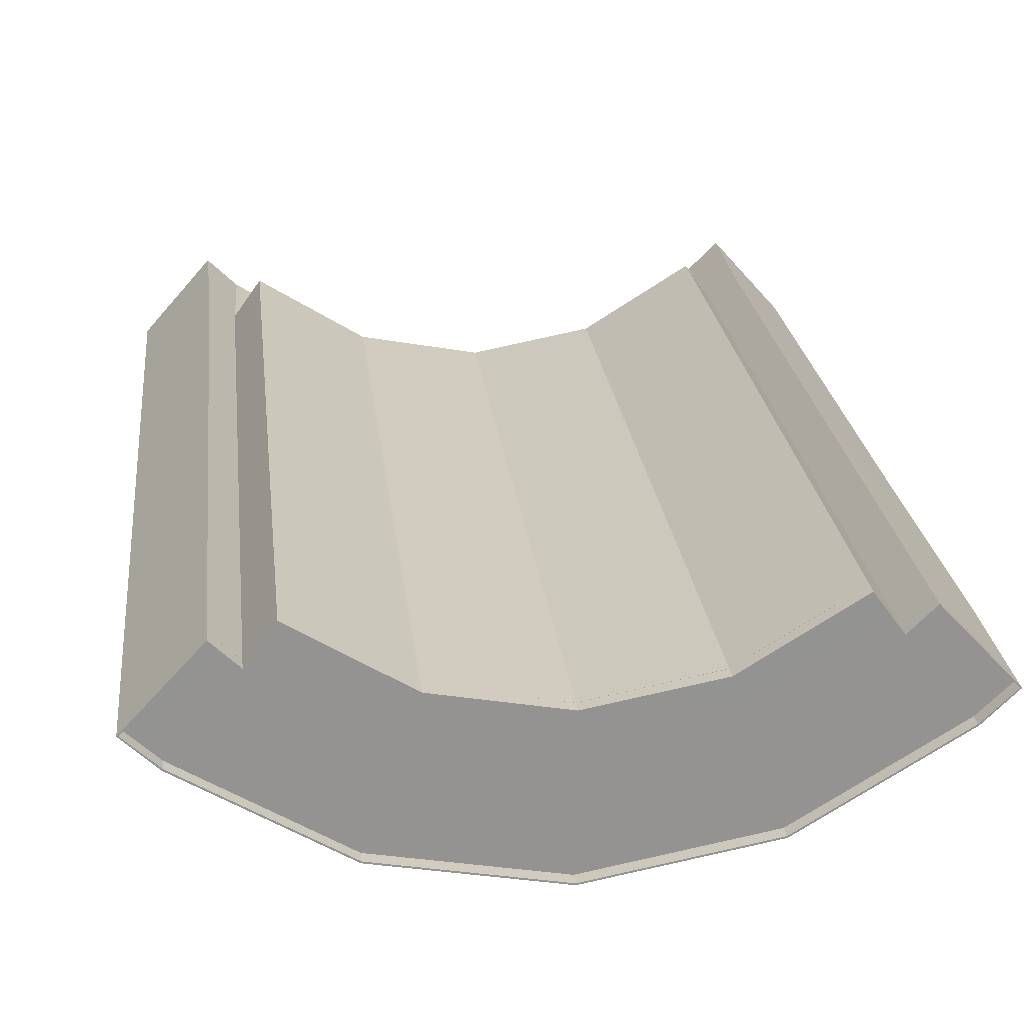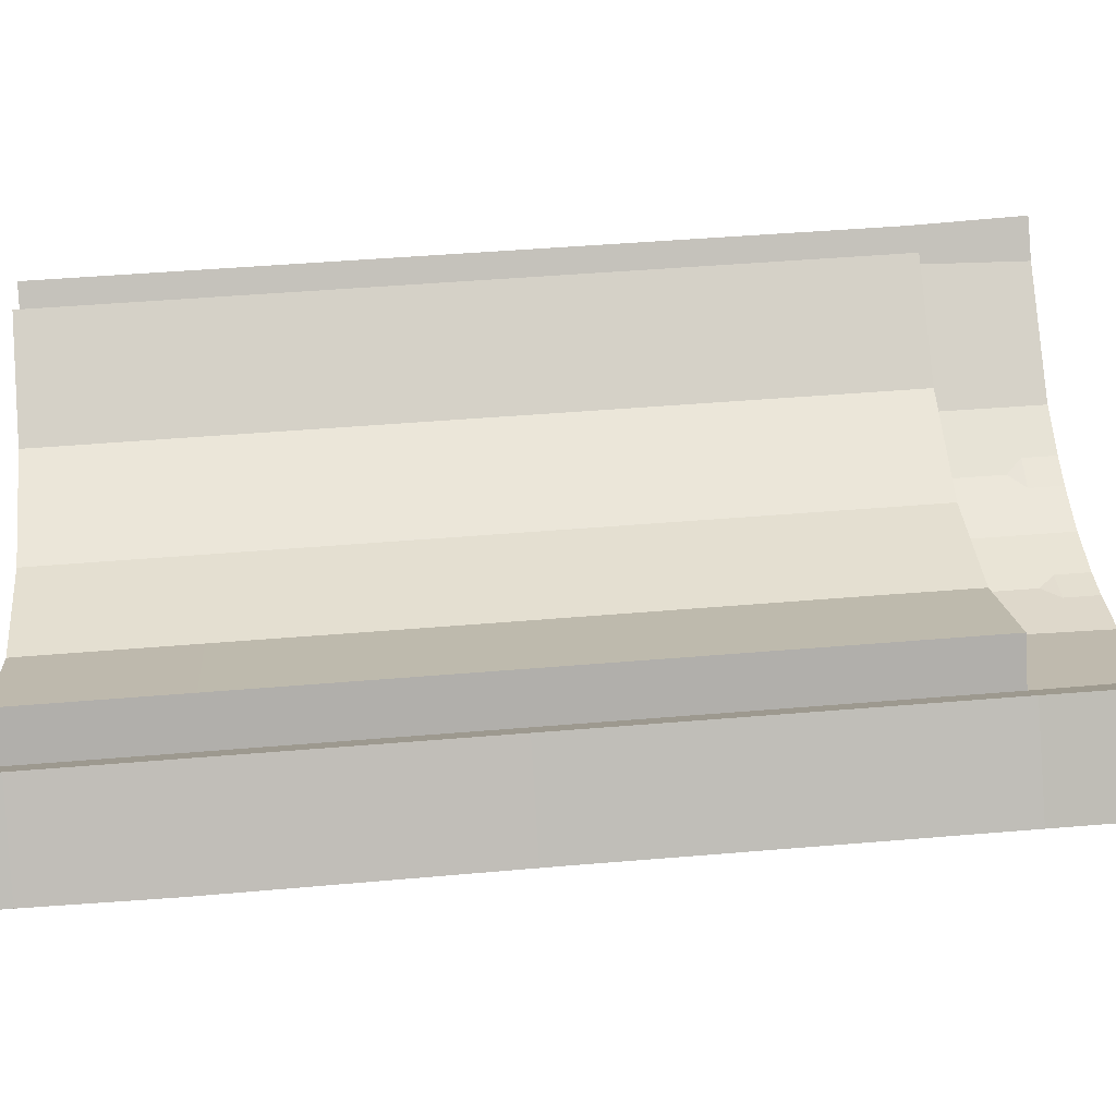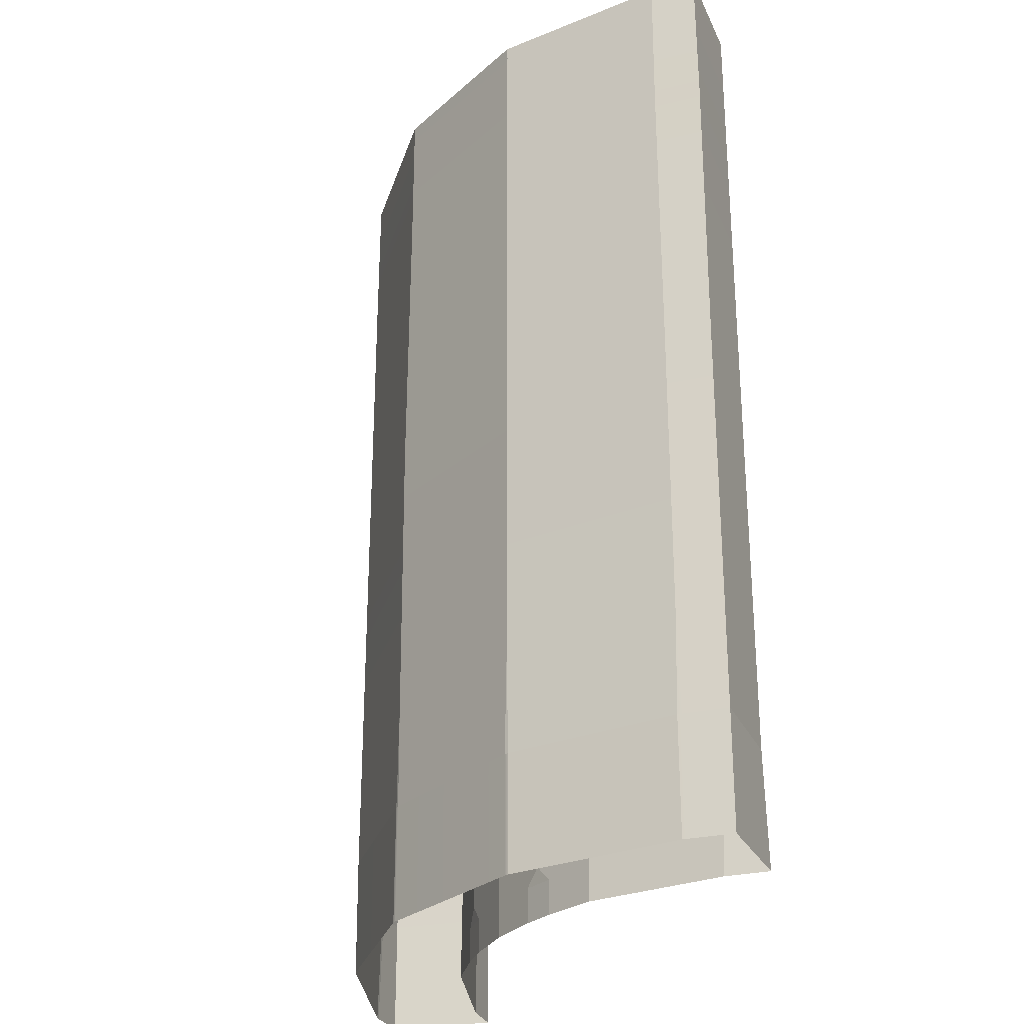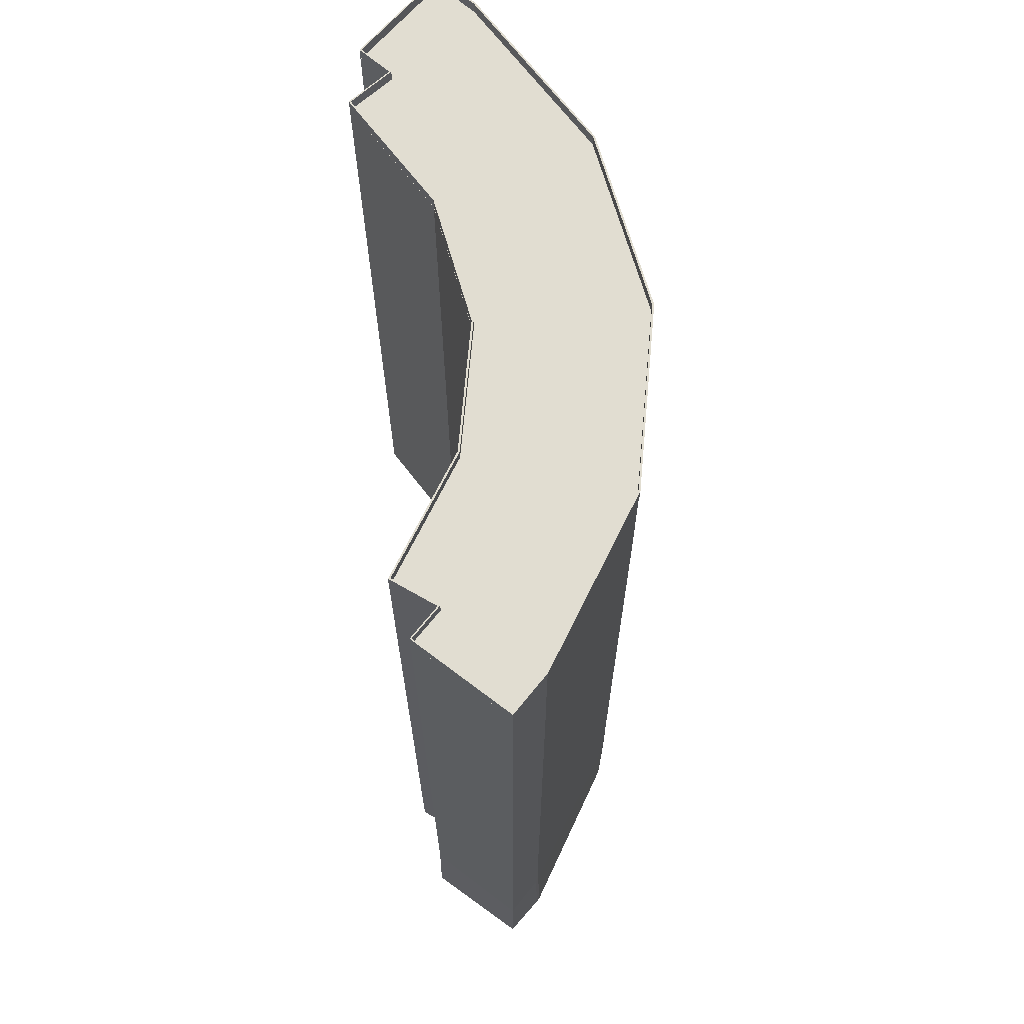
<metadata>
{"format":"obj","ext":"obj","renderer":"f3d","projection":"perspective","resolution":1024,"background":"white","views":[{"elev":23.7,"azim":173.6,"up":"+Z"},{"elev":47.7,"azim":-95.4,"up":"+Z"},{"elev":-28.0,"azim":-116.6,"up":"+Y"},{"elev":68.7,"azim":84.4,"up":"+Y"}]}
</metadata>
<code>
g skyscraper_03_opt_Lod2
v 0 4.95 1.097
v -2.984 4.95 1.373
v -2.148e-05 4.95 3.201
v 3.675 1.485 1.538
v 2.984 2.193 1.373
v 2.984 4.95 1.373
v 7.296 4.95 -2.268
v 7.468 4.95 -2.201
v 7.382 9.108 -2.235
v -7.382 9.108 -2.235
v -7.468 4.95 -2.201
v -7.296 4.95 -2.268
v 0 9.108 -3.632
v -0.0912 4.95 -3.632
v 0.0912 4.95 -3.632
v -3.675 1.485 1.538
v -2.984 2.193 1.373
v -2.281 1.485 1.274
v 2.281 1.485 1.274
v 2.984 2.193 1.373
v 3.675 1.485 1.538
v 13.81 0.02387 1.622
v 13.8 4.95 1.726
v 7.468 4.95 -2.201
v 7.425 0.02387 -2.175
v -10.93 0.02387 5.302
v -11.05 4.95 5.409
v -5.833 4.95 2.193
v -5.899 0.02387 2.16
v 13.94 4.95 1.852
v 13.95 0.02387 1.752
v 15.27 0.02387 3.149
v 15.26 4.95 3.152
v 2.984 4.95 1.373
v 0 4.95 1.097
v -2.148e-05 4.95 3.201
v 5.876 4.95 2.21
v 5.205 4.95 4.187
v -11.05 4.95 5.409
v -9.852 9.108 7.079
v -9.852 4.95 7.079
v -11.04 9.108 5.409
v -9.852 21.58 7.079
v -11.04 21.58 5.409
v -9.852 34.06 7.079
v -11.04 34.06 5.409
v -9.852 39.6 7.079
v -11.04 39.6 5.409
v -13.94 4.95 1.852
v -15.26 9.108 3.152
v -15.26 4.95 3.152
v -13.87 9.108 1.789
v -13.8 4.95 1.726
v -15.26 21.58 3.152
v -13.87 21.58 1.789
v -15.33 34.06 3.151
v -13.85 34.06 1.768
v -13.87 39.6 1.789
v -15.26 39.6 3.152
v 11.04 9.108 5.409
v 12.15 4.95 6.497
v 11.04 4.95 5.409
v 12.15 9.108 6.497
v 11.04 21.58 5.409
v 12.15 21.58 6.497
v 11.04 34.06 5.409
v 12.15 34.06 6.497
v 12.15 39.6 6.497
v 11.04 39.6 5.409
v -7.296 4.95 -2.268
v -0.0912 4.95 -3.632
v 0 9.108 -3.632
v -7.382 9.108 -2.235
v -7.382 21.58 -2.235
v 0 21.58 -3.705
v -7.382 34.06 -2.235
v 0 34.06 -3.632
v -7.382 39.6 -2.235
v 0 39.6 -3.632
v -5.205 39.6 4.187
v -9.852 39.6 7.079
v -11.04 39.6 5.409
v -5.877 39.6 2.205
v -2.148e-05 39.6 3.201
v 0 39.6 1.093
v 5.211 39.6 4.171
v 5.877 39.6 2.206
v 9.852 39.6 7.079
v 11.04 39.6 5.409
v 7.377 39.6 -2.22
v 0 39.6 -3.632
v 13.86 39.6 1.801
v 15.26 39.6 3.152
v 12.15 39.6 6.497
v -7.382 39.6 -2.235
v -13.87 39.6 1.789
v -13.82 39.6 1.861
v -15.26 39.6 3.152
v -12.15 39.6 6.497
v -2.148e-05 4.95 3.201
v -2.984 4.95 1.373
v -5.833 4.95 2.193
v -5.205 4.95 4.187
v 11.04 4.95 5.409
v 5.876 4.95 2.21
v 5.205 4.95 4.187
v 9.852 4.95 7.079
v 2.984 4.95 1.373
v 5.876 4.95 2.21
v 3.675 1.485 1.538
v 3.675 0.02387 1.538
v 5.899 0.02387 2.16
v 7.296 4.95 -2.268
v 0.0912 4.95 -3.632
v 0.08779 0.02387 -3.633
v 7.28 0.02387 -2.225
v -7.405 0.02387 -2.175
v -7.468 4.95 -2.201
v -13.8 4.95 1.726
v -13.81 0.02387 1.73
v -15.26 4.95 3.152
v -15.27 0.02387 3.149
v -13.94 0.02387 1.858
v -13.94 4.95 1.852
v 0 4.95 1.097
v 2.984 4.95 1.373
v 2.984 2.193 1.373
v 2.281 1.485 1.274
v 2.281 0.02387 1.274
v 0 0.02387 1.098
v -7.405 0.02387 -2.175
v -7.236 0.02387 -2.233
v -7.296 4.95 -2.268
v -7.468 4.95 -2.201
v 5.899 0.02387 2.16
v 5.876 4.95 2.21
v 11.04 4.95 5.409
v 10.93 0.02387 5.302
v 12.15 4.95 6.497
v 12.23 0.02387 6.57
v 10.93 0.02387 5.302
v 11.04 4.95 5.409
v 15.26 4.95 3.152
v 15.27 0.02387 3.149
v 12.23 0.02387 6.57
v 12.15 4.95 6.497
v -12.15 4.95 6.497
v -12.23 0.02387 6.57
v -15.27 0.02387 3.149
v -15.26 4.95 3.152
v -11.05 4.95 5.409
v -10.93 0.02387 5.302
v -12.23 0.02387 6.57
v -12.15 4.95 6.497
v -5.833 4.95 2.193
v -11.05 4.95 5.409
v -9.852 4.95 7.079
v -5.205 4.95 4.187
v 9.852 9.108 7.079
v 9.852 4.95 7.079
v 5.205 4.95 4.187
v 5.205 9.108 4.187
v 5.205 21.58 4.187
v 9.852 21.58 7.079
v 5.205 34.06 4.187
v 9.852 34.06 7.079
v 9.852 39.6 7.079
v 5.211 39.6 4.171
v -5.205 39.6 4.187
v -9.852 34.06 7.079
v -9.852 39.6 7.079
v -5.205 34.06 4.187
v -5.205 21.58 4.187
v -9.852 21.58 7.079
v -5.2 9.108 4.193
v -9.852 9.108 7.079
v -9.852 4.95 7.079
v -5.205 4.95 4.187
v -2.148e-05 39.6 3.201
v -5.205 34.06 4.187
v -5.205 39.6 4.187
v -4.297e-05 34.06 3.201
v -2.148e-05 21.58 3.201
v -5.205 21.58 4.187
v -2.148e-05 9.108 3.201
v -5.2 9.108 4.193
v -2.148e-05 4.95 3.201
v -5.205 4.95 4.187
v -2.148e-05 4.95 3.201
v 5.205 9.108 4.187
v 5.205 4.95 4.187
v -2.148e-05 9.108 3.201
v -2.148e-05 21.58 3.201
v 5.205 21.58 4.187
v -4.297e-05 34.06 3.201
v 5.205 34.06 4.187
v 5.211 39.6 4.171
v -2.148e-05 39.6 3.201
v 7.296 4.95 -2.268
v 0 9.108 -3.632
v 0.0912 4.95 -3.632
v 7.382 9.108 -2.235
v 0 21.58 -3.705
v 7.425 21.58 -2.218
v 0 34.06 -3.632
v 7.382 34.06 -2.235
v 0 39.6 -3.632
v 7.377 39.6 -2.22
v 9.852 34.06 7.079
v 9.852 39.6 7.079
v 11.04 39.6 5.409
v 11.04 34.06 5.409
v 11.04 21.58 5.409
v 9.852 21.58 7.079
v 11.04 9.108 5.409
v 9.852 9.108 7.079
v 11.04 4.95 5.409
v 9.852 4.95 7.079
v -7.382 9.108 -2.235
v -13.8 4.95 1.726
v -7.468 4.95 -2.201
v -13.87 9.108 1.789
v -7.382 21.58 -2.235
v -13.87 21.58 1.789
v -7.382 34.06 -2.235
v -13.85 34.06 1.768
v -13.87 39.6 1.789
v -7.382 39.6 -2.235
v 13.86 39.6 1.801
v 15.26 34.06 3.152
v 15.26 39.6 3.152
v 13.87 34.06 1.789
v 15.26 21.58 3.152
v 13.87 21.58 1.789
v 15.26 9.108 3.152
v 13.87 9.108 1.789
v 15.26 4.95 3.152
v 13.94 4.95 1.852
v 13.8 4.95 1.726
v 13.87 9.108 1.789
v 7.468 4.95 -2.201
v 13.8 4.95 1.726
v 7.382 9.108 -2.235
v 13.87 21.58 1.789
v 7.425 21.58 -2.218
v 13.87 34.06 1.789
v 7.382 34.06 -2.235
v 7.377 39.6 -2.22
v 13.86 39.6 1.801
v -15.26 9.108 3.152
v -12.15 4.95 6.497
v -15.26 4.95 3.152
v -12.15 9.108 6.497
v -15.26 21.58 3.152
v -12.15 21.58 6.497
v -15.33 34.06 3.151
v -12.15 34.06 6.497
v -12.15 39.6 6.497
v -15.26 39.6 3.152
v -11.04 9.108 5.409
v -11.05 4.95 5.409
v -12.15 4.95 6.497
v -12.15 9.108 6.497
v -12.15 21.58 6.497
v -11.04 21.58 5.409
v -12.15 34.06 6.497
v -11.04 34.06 5.409
v -11.04 39.6 5.409
v -12.15 39.6 6.497
v 15.26 4.95 3.152
v 12.15 4.95 6.497
v 12.15 9.108 6.497
v 15.26 9.108 3.152
v 12.15 21.58 6.497
v 15.26 21.58 3.152
v 12.15 34.06 6.497
v 15.26 34.06 3.152
v 15.26 39.6 3.152
v 12.15 39.6 6.497
v -13.94 4.95 1.852
v -13.94 0.02387 1.858
v -13.81 0.02387 1.73
v -13.8 4.95 1.726
v 13.94 4.95 1.852
v 13.8 4.95 1.726
v 13.81 0.02387 1.622
v 13.95 0.02387 1.752
v -0.0912 4.95 -3.632
v -0.08302 0.02387 -3.624
v 0.08779 0.02387 -3.633
v 0.0912 4.95 -3.632
v -5.833 4.95 2.193
v -2.984 4.95 1.373
v -2.984 2.193 1.373
v -3.675 1.485 1.538
v -3.675 0.02387 1.538
v -5.899 0.02387 2.16
v -2.984 4.95 1.373
v 0 4.95 1.097
v 0 0.02387 1.098
v -2.281 1.485 1.274
v -2.281 0.02387 1.274
v -2.984 2.193 1.373
v -3.675 1.485 1.538
v -2.281 1.485 1.274
v -2.281 0.02387 1.274
v -3.675 0.02387 1.538
v 2.281 1.485 1.274
v 3.675 1.485 1.538
v 3.675 0.02387 1.538
v 2.281 0.02387 1.274
v -9.852 39.6 7.079
v -9.852 40.15 7.079
v -5.207 40.15 4.183
v -5.207 39.6 4.183
v -5.207 40.15 4.183
v -6.445e-05 40.15 3.197
v -6.445e-05 39.6 3.197
v -5.207 39.6 4.183
v 12.15 39.6 6.497
v 11.04 39.6 5.409
v 11.04 40.15 5.409
v 12.15 40.15 6.497
v 13.88 39.6 1.786
v 13.88 40.15 1.786
v 7.383 40.15 -2.239
v 7.383 39.6 -2.239
v 5.207 39.6 4.183
v 5.207 40.15 4.183
v 9.852 40.15 7.079
v 9.852 39.6 7.079
v -9.852 39.6 7.079
v -11.04 39.6 5.409
v -11.04 40.15 5.409
v -9.852 40.15 7.079
v -12.15 39.6 6.497
v -15.26 39.6 3.152
v -15.26 40.15 3.152
v -12.15 40.15 6.497
v -11.04 39.6 5.409
v -12.15 39.6 6.497
v -12.15 40.15 6.497
v -11.04 40.15 5.409
v 13.88 39.6 1.786
v 15.26 39.6 3.152
v 15.26 40.15 3.152
v 13.88 40.15 1.786
v 15.26 39.6 3.152
v 12.15 39.6 6.497
v 12.15 40.15 6.497
v 15.26 40.15 3.152
v -15.26 39.6 3.152
v -13.88 39.6 1.786
v -13.88 40.15 1.786
v -15.26 40.15 3.152
v 0 39.6 -3.637
v 0 40.15 -3.637
v -7.383 40.15 -2.239
v -7.383 39.6 -2.239
v -6.445e-05 39.6 3.197
v -6.445e-05 40.15 3.197
v 5.207 40.15 4.183
v 5.207 39.6 4.183
v -7.383 39.6 -2.239
v -7.383 40.15 -2.239
v -13.88 40.15 1.786
v -13.88 39.6 1.786
v 7.383 39.6 -2.239
v 7.383 40.15 -2.239
v 0 40.15 -3.637
v 0 39.6 -3.637
v -5.231 40.15 4.111
v -9.843 40.15 7.003
v -9.843 39.6 7.003
v -5.231 39.6 4.111
v 2.148e-05 39.6 3.121
v 2.148e-05 40.15 3.121
v -5.231 40.15 4.111
v -5.231 39.6 4.111
v 12.15 39.6 6.42
v 12.15 40.15 6.42
v 11.03 40.15 5.318
v 11.03 39.6 5.318
v 7.359 40.15 -2.167
v 13.83 40.15 1.845
v 13.83 39.6 1.845
v 7.359 39.6 -2.167
v 9.834 40.15 6.984
v 5.231 40.15 4.111
v 5.231 39.6 4.111
v 9.834 39.6 6.984
v -9.843 39.6 7.003
v -9.843 40.15 7.003
v -11.04 40.15 5.333
v -11.04 39.6 5.333
v -12.15 39.6 6.42
v -12.15 40.15 6.42
v -15.19 40.15 3.154
v -15.19 39.6 3.154
v -11.04 39.6 5.333
v -11.04 40.15 5.333
v -12.15 40.15 6.42
v -12.15 39.6 6.42
v 13.83 39.6 1.845
v 13.83 40.15 1.845
v 15.19 40.15 3.154
v 15.19 39.6 3.154
v 15.19 39.6 3.154
v 15.19 40.15 3.154
v 12.15 40.15 6.42
v 12.15 39.6 6.42
v -15.19 39.6 3.154
v -15.19 40.15 3.154
v -13.83 40.15 1.845
v -13.83 39.6 1.845
v -7.359 40.15 -2.167
v 2.148e-05 40.15 -3.56
v 2.148e-05 39.6 -3.56
v -7.359 39.6 -2.167
v 5.231 40.15 4.111
v 2.148e-05 40.15 3.121
v 2.148e-05 39.6 3.121
v 5.231 39.6 4.111
v -13.83 40.15 1.845
v -7.359 40.15 -2.167
v -7.359 39.6 -2.167
v -13.83 39.6 1.845
v 2.148e-05 40.15 -3.56
v 7.359 40.15 -2.167
v 7.359 39.6 -2.167
v 2.148e-05 39.6 -3.56
v 7.296 4.95 -2.268
v 7.28 0.02387 -2.225
v 7.425 0.02387 -2.175
v 7.468 4.95 -2.201
v -0.08302 0.02387 -3.624
v -0.0912 4.95 -3.632
v -7.296 4.95 -2.268
v -7.236 0.02387 -2.233
v 11.04 39.6 5.409
v 9.852 39.6 7.079
v 9.852 40.15 7.079
v 11.04 40.15 5.409
v 11.03 40.15 5.318
v 9.834 40.15 6.984
v 9.834 39.6 6.984
v 11.03 39.6 5.318
v 11.04 40.15 5.409
v 11.03 40.15 5.318
v 12.15 40.15 6.42
v 9.834 40.15 6.984
v 12.15 40.15 6.497
v 9.852 40.15 7.079
v 15.19 40.15 3.154
v 5.207 40.15 4.183
v 15.26 40.15 3.152
v 5.231 40.15 4.111
v 13.83 40.15 1.845
v -6.445e-05 40.15 3.197
v 13.88 40.15 1.786
v 2.148e-05 40.15 3.121
v 7.359 40.15 -2.167
v -5.207 40.15 4.183
v 7.383 40.15 -2.239
v -5.231 40.15 4.111
v 2.148e-05 40.15 -3.56
v -9.852 40.15 7.079
v 0 40.15 -3.637
v -9.843 40.15 7.003
v -7.359 40.15 -2.167
v -11.04 40.15 5.409
v -7.383 40.15 -2.239
v -11.04 40.15 5.333
v -13.83 40.15 1.845
v -12.15 40.15 6.497
v -13.88 40.15 1.786
v -12.15 40.15 6.42
v -15.19 40.15 3.154
v -15.26 40.15 3.152
g skyscraper_03_opt_Lod2_0
f 3 2 1
f 6 5 4
f 9 8 7
f 12 11 10
f 15 14 13
f 18 17 16
f 21 20 19
f 24 23 22
f 25 24 22
f 28 27 26
f 29 28 26
f 32 31 30
f 33 32 30
f 36 35 34
f 34 37 36
f 37 38 36
f 41 40 39
f 40 42 39
f 40 43 42
f 43 44 42
f 43 45 44
f 45 46 44
f 45 47 46
f 47 48 46
f 51 50 49
f 50 52 49
f 52 53 49
f 52 50 54
f 55 52 54
f 55 54 56
f 57 55 56
f 58 57 56
f 59 58 56
f 62 61 60
f 61 63 60
f 60 63 64
f 63 65 64
f 66 64 65
f 67 66 65
f 67 68 66
f 68 69 66
f 72 71 70
f 73 72 70
f 73 74 72
f 74 75 72
f 74 76 75
f 76 77 75
f 77 76 78
f 79 77 78
f 82 81 80
f 83 82 80
f 83 80 84
f 85 83 84
f 85 84 86
f 87 85 86
f 87 86 88
f 89 87 88
f 87 90 85
f 90 87 89
f 90 91 85
f 85 91 83
f 92 90 89
f 93 92 89
f 94 93 89
f 91 95 83
f 83 95 96
f 96 97 83
f 97 82 83
f 97 96 98
f 98 82 97
f 98 99 82
f 102 101 100
f 103 102 100
f 106 105 104
f 107 106 104
f 110 109 108
f 109 110 111
f 111 112 109
f 115 114 113
f 116 115 113
f 119 118 117
f 120 119 117
f 123 122 121
f 124 123 121
f 127 126 125
f 125 128 127
f 125 129 128
f 125 130 129
f 133 132 131
f 134 133 131
f 137 136 135
f 138 137 135
f 141 140 139
f 142 141 139
f 145 144 143
f 146 145 143
f 149 148 147
f 150 149 147
f 153 152 151
f 154 153 151
f 157 156 155
f 158 157 155
f 161 160 159
f 162 161 159
f 163 162 159
f 164 163 159
f 165 163 164
f 166 165 164
f 165 166 167
f 168 165 167
f 171 170 169
f 170 172 169
f 173 172 170
f 174 173 170
f 175 173 174
f 176 175 174
f 176 177 175
f 177 178 175
f 181 180 179
f 180 182 179
f 183 182 180
f 184 183 180
f 185 183 184
f 186 185 184
f 185 186 187
f 186 188 187
f 191 190 189
f 190 192 189
f 192 190 193
f 190 194 193
f 193 194 195
f 194 196 195
f 195 196 197
f 198 195 197
f 201 200 199
f 200 202 199
f 200 203 202
f 203 204 202
f 203 205 204
f 205 206 204
f 206 205 207
f 208 206 207
f 211 210 209
f 212 211 209
f 213 212 209
f 214 213 209
f 215 213 214
f 216 215 214
f 215 216 217
f 216 218 217
f 221 220 219
f 220 222 219
f 219 222 223
f 222 224 223
f 223 224 225
f 224 226 225
f 225 226 227
f 228 225 227
f 231 230 229
f 230 232 229
f 230 233 232
f 233 234 232
f 233 235 234
f 235 236 234
f 235 237 236
f 237 238 236
f 236 238 239
f 242 241 240
f 241 243 240
f 240 243 244
f 243 245 244
f 244 245 246
f 245 247 246
f 246 247 248
f 249 246 248
f 252 251 250
f 251 253 250
f 250 253 254
f 253 255 254
f 254 255 256
f 255 257 256
f 257 258 256
f 258 259 256
f 262 261 260
f 263 262 260
f 264 263 260
f 265 264 260
f 266 264 265
f 267 266 265
f 267 268 266
f 268 269 266
f 272 271 270
f 273 272 270
f 274 272 273
f 275 274 273
f 276 274 275
f 277 276 275
f 277 278 276
f 278 279 276
f 282 281 280
f 283 282 280
f 286 285 284
f 287 286 284
f 290 289 288
f 291 290 288
f 294 293 292
f 292 295 294
f 292 296 295
f 292 297 296
f 300 299 298
f 298 301 300
f 300 301 302
f 298 303 301
f 306 305 304
f 307 306 304
f 310 309 308
f 311 310 308
f 314 313 312
f 315 314 312
f 318 317 316
f 319 318 316
f 322 321 320
f 323 322 320
f 326 325 324
f 327 326 324
f 330 329 328
f 331 330 328
f 334 333 332
f 335 334 332
f 338 337 336
f 339 338 336
f 342 341 340
f 343 342 340
f 346 345 344
f 347 346 344
f 350 349 348
f 351 350 348
f 354 353 352
f 355 354 352
f 358 357 356
f 359 358 356
f 362 361 360
f 363 362 360
f 366 365 364
f 367 366 364
f 370 369 368
f 371 370 368
f 374 373 372
f 375 374 372
f 378 377 376
f 379 378 376
f 382 381 380
f 383 382 380
f 386 385 384
f 387 386 384
f 390 389 388
f 391 390 388
f 394 393 392
f 395 394 392
f 398 397 396
f 399 398 396
f 402 401 400
f 403 402 400
f 406 405 404
f 407 406 404
f 410 409 408
f 411 410 408
f 414 413 412
f 415 414 412
f 418 417 416
f 419 418 416
f 422 421 420
f 423 422 420
f 426 425 424
f 427 426 424
f 430 429 428
f 431 430 428
f 434 433 432
f 435 434 432
f 438 437 436
f 439 438 436
f 442 441 440
f 443 442 440
f 446 445 444
f 447 446 444
f 450 449 448
f 449 451 448
f 452 450 448
f 451 453 448
f 454 450 452
f 455 453 451
f 456 454 452
f 457 455 451
f 458 454 456
f 455 457 459
f 460 458 456
f 457 461 459
f 462 458 460
f 463 459 461
f 464 462 460
f 465 463 461
f 466 462 464
f 463 465 467
f 468 466 464
f 465 469 467
f 470 466 468
f 467 469 471
f 472 470 468
f 469 473 471
f 474 470 472
f 471 473 475
f 476 474 472
f 473 477 475
f 478 474 476
f 475 477 479
f 479 478 476
f 477 478 479

</code>
